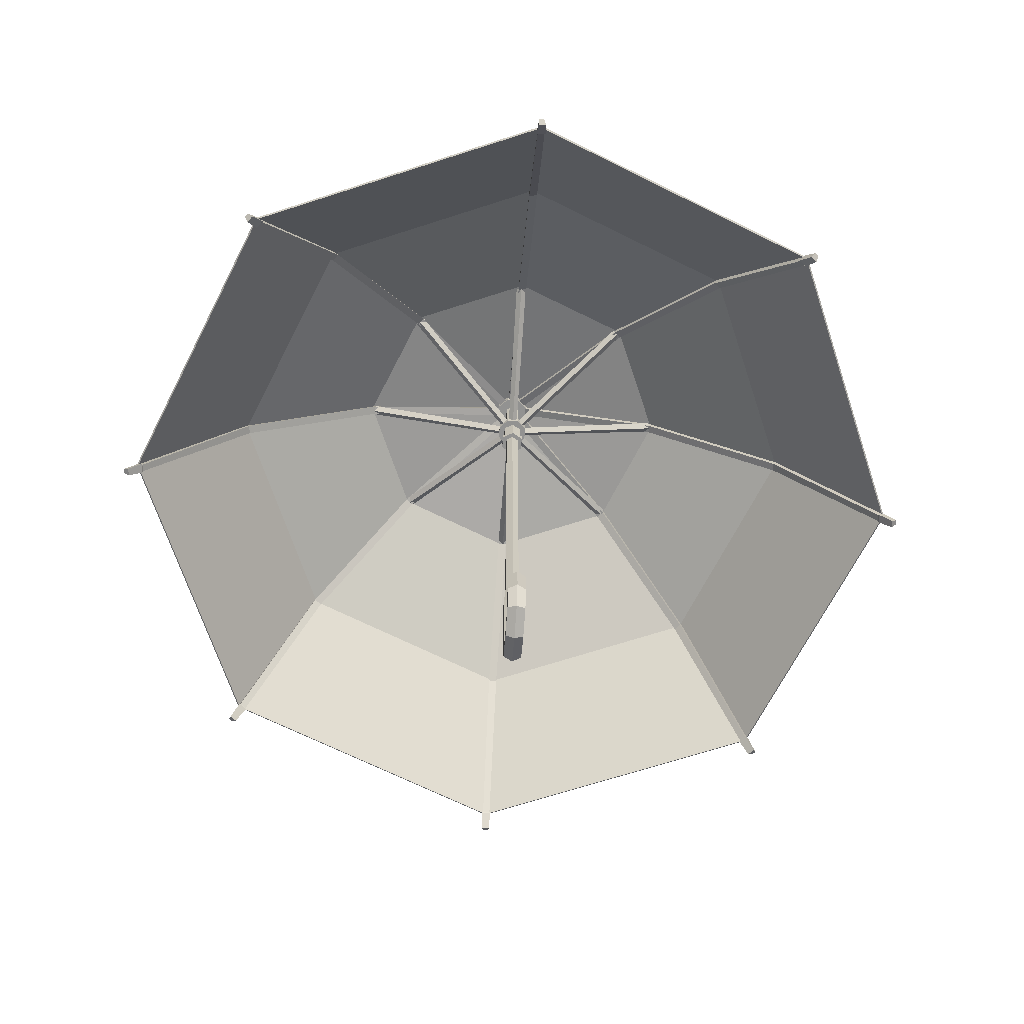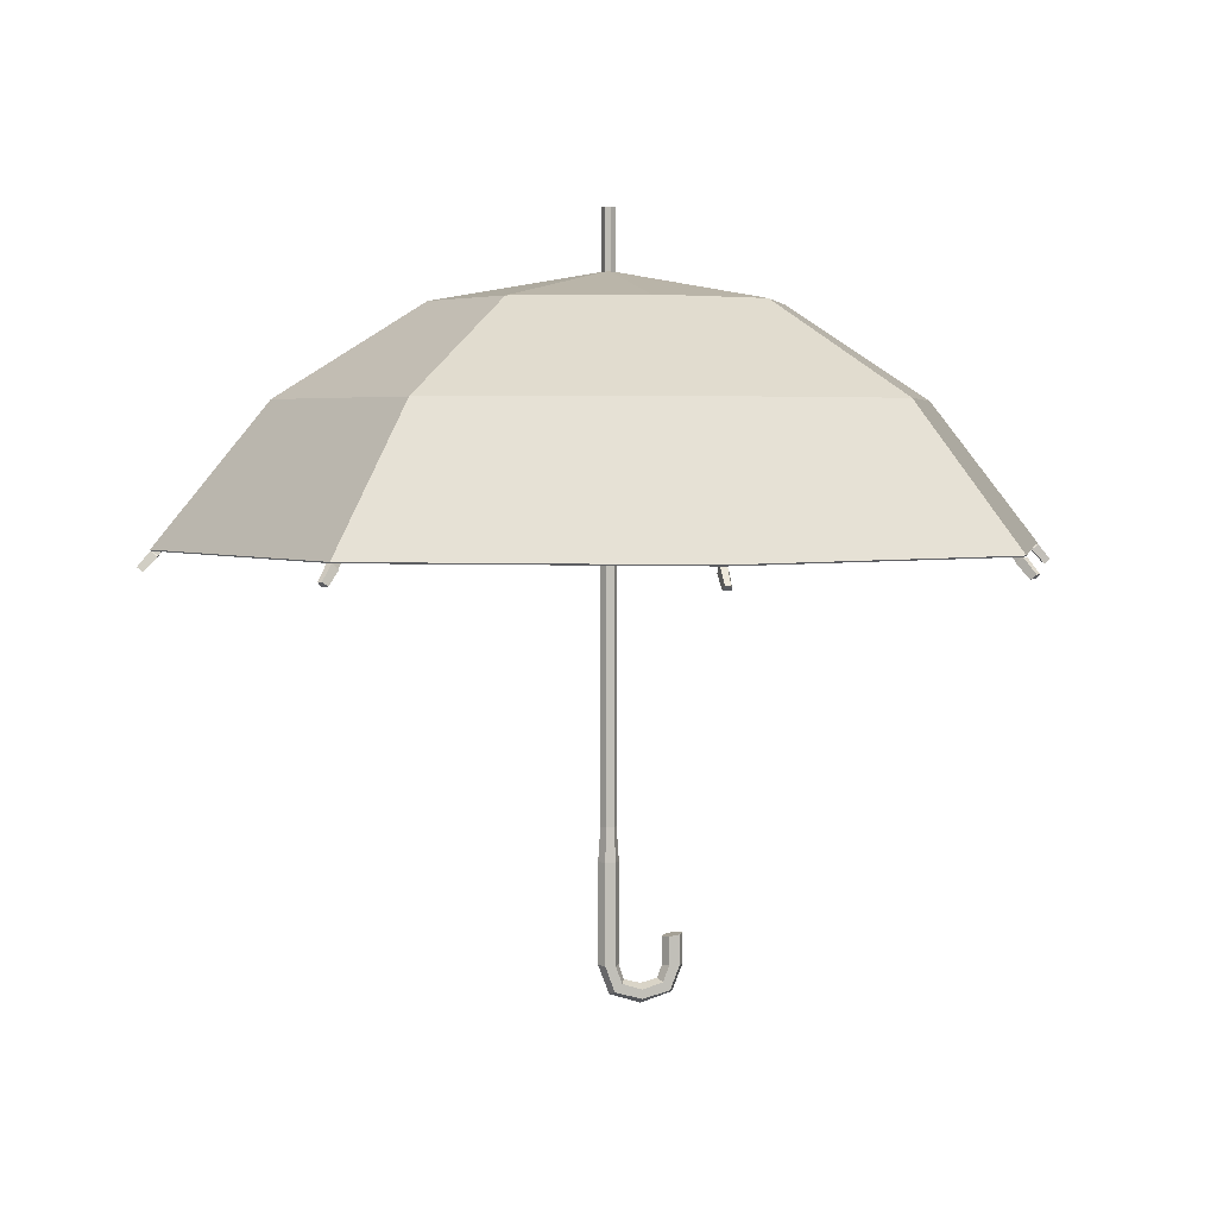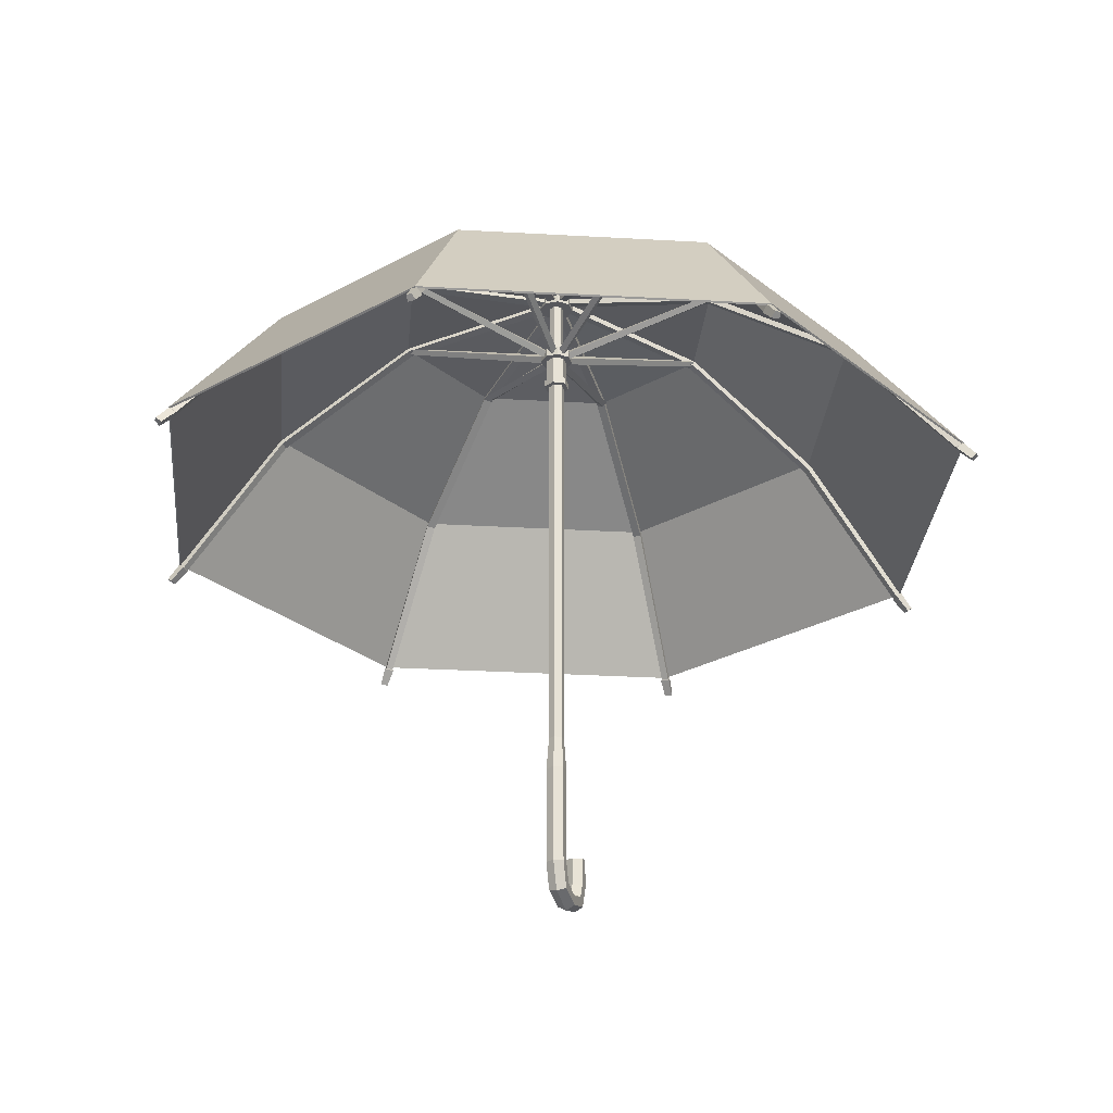
<metadata>
{"format":"obj","ext":"obj","renderer":"f3d","projection":"perspective","resolution":1024,"background":"white","views":[{"elev":-66.2,"azim":-94.3,"up":"+Y"},{"elev":3.3,"azim":167.3,"up":"+Y"},{"elev":-28.4,"azim":107.5,"up":"+Y"}]}
</metadata>
<code>
o Umbrella
v 1.238 7.8 5.064
v 1.989 6.489 4.313
v -0.9103 6.489 3.112
v -0.9103 7.8 4.174
v -3.809 6.489 4.313
v -3.058 7.8 5.064
v -5.01 6.489 7.211
v -3.948 7.8 7.211
v -3.809 6.489 10.11
v -3.058 7.8 9.359
v -0.9103 6.489 11.31
v -0.9103 7.8 10.25
v 1.989 6.489 10.11
v 1.238 7.8 9.359
v 3.189 6.489 7.211
v 2.127 7.8 7.211
v -0.9103 8.674 5.568
v 0.2521 8.674 6.049
v -2.073 8.674 6.049
v -2.554 8.674 7.211
v -2.073 8.674 8.374
v -0.9103 8.674 8.855
v 0.2521 8.674 8.374
v 0.7336 8.674 7.211
v -0.9103 8.96 7.211
v 1.228 7.785 5.073
v -0.9103 7.785 4.187
v -0.9103 6.477 3.127
v 1.978 6.477 4.323
v -3.049 7.785 5.073
v -3.799 6.477 4.323
v -3.935 7.785 7.211
v -4.995 6.477 7.211
v -3.049 7.785 9.35
v -3.799 6.477 10.1
v -0.9103 7.785 10.24
v -0.9103 6.477 11.3
v 1.228 7.785 9.35
v 1.978 6.477 10.1
v 2.114 7.785 7.211
v 3.174 6.477 7.211
v -0.9103 8.656 5.575
v 0.247 8.656 6.054
v -2.068 8.656 6.054
v -2.547 8.656 7.211
v -2.068 8.656 8.369
v -0.9103 8.656 8.848
v 0.247 8.656 8.369
v 0.7264 8.656 7.211
v -0.9103 8.94 7.211
v -0.8617 2.678 7.127
v -0.9589 2.678 7.127
v -0.9589 3.624 7.127
v -0.8617 3.624 7.127
v -1.008 2.678 7.211
v -1.008 3.624 7.211
v -0.9589 2.678 7.296
v -0.9589 3.624 7.296
v -0.8617 2.678 7.296
v -0.8617 3.624 7.296
v -0.8131 2.678 7.211
v -0.8131 3.624 7.211
v -0.9476 3.942 7.276
v -0.9849 3.942 7.211
v -0.9476 3.942 7.147
v -0.8731 3.942 7.147
v -0.8358 3.942 7.211
v -0.8731 3.942 7.276
v -0.9849 8.94 7.211
v -0.9476 8.94 7.276
v -0.9476 8.94 7.147
v -0.8731 8.94 7.147
v -0.8358 8.94 7.211
v -0.8731 8.94 7.276
v -1.459 2.661 7.127
v -1.556 2.661 7.127
v -1.556 2.944 7.127
v -1.46 2.928 7.127
v -1.605 2.661 7.211
v -1.604 2.952 7.211
v -1.556 2.661 7.296
v -1.556 2.944 7.296
v -1.459 2.661 7.296
v -1.46 2.928 7.296
v -1.41 2.661 7.211
v -1.412 2.921 7.211
v -1.508 2.936 7.211
v -1.4 2.512 7.127
v -1.468 2.436 7.127
v -1.503 2.409 7.211
v -1.468 2.436 7.296
v -1.4 2.512 7.296
v -1.366 2.539 7.211
v -0.9495 2.436 7.127
v -1.018 2.512 7.127
v -0.9154 2.409 7.211
v -0.9495 2.436 7.296
v -1.018 2.512 7.296
v -1.052 2.539 7.211
v -1.209 2.364 7.127
v -1.209 2.451 7.127
v -1.209 2.316 7.211
v -1.209 2.364 7.296
v -1.209 2.451 7.296
v -1.209 2.499 7.211
v -0.8638 9.53 7.172
v -0.9209 9.53 7.152
v -0.9103 9.53 7.211
v -0.9674 9.53 7.191
v -0.9568 9.53 7.251
v -0.8997 9.53 7.271
v -0.8532 9.53 7.232
v -0.9568 8.935 7.251
v -0.8997 8.935 7.271
v -0.9674 8.935 7.191
v -0.9209 8.935 7.152
v -0.8638 8.935 7.172
v -0.8532 8.935 7.232
v -0.9722 7.947 7.319
v -0.9722 7.881 7.319
v -0.8485 7.881 7.319
v -0.8485 7.947 7.319
v -1.034 7.947 7.211
v -1.034 7.881 7.211
v -0.9722 7.947 7.104
v -0.9722 7.881 7.104
v -0.8485 7.947 7.104
v -0.8485 7.881 7.104
v -0.7866 7.947 7.211
v -0.7866 7.881 7.211
v -0.9612 7.959 7.123
v -1.012 7.959 7.211
v -0.8595 7.959 7.123
v -0.8086 7.959 7.211
v -0.8595 7.959 7.3
v -0.9612 7.959 7.3
v -0.9612 8.206 7.123
v -1.012 8.206 7.211
v -0.8595 8.206 7.123
v -0.8086 8.206 7.211
v -0.8595 8.206 7.3
v -0.9612 8.206 7.3
v -0.8496 8.19 7.065
v -0.9711 8.19 7.065
v -0.9711 8.282 7.065
v -0.8496 8.282 7.065
v -1.057 8.19 7.151
v -1.057 8.282 7.151
v -1.057 8.19 7.272
v -1.057 8.282 7.272
v -0.9711 8.19 7.358
v -0.9711 8.282 7.358
v -0.8496 8.19 7.358
v -0.8496 8.282 7.358
v -0.7637 8.19 7.272
v -0.7637 8.282 7.272
v -0.7637 8.19 7.151
v -0.7637 8.282 7.151
v -0.9103 8.19 7.211
v -0.9103 8.282 7.211
v -0.846 8.829 7.056
v -0.9747 8.829 7.056
v -0.9747 8.92 7.056
v -0.846 8.92 7.056
v -1.066 8.829 7.147
v -1.066 8.92 7.147
v -1.066 8.829 7.276
v -1.066 8.92 7.276
v -0.9747 8.829 7.367
v -0.9747 8.92 7.367
v -0.846 8.829 7.367
v -0.846 8.92 7.367
v -0.755 8.829 7.276
v -0.755 8.92 7.276
v -0.755 8.829 7.147
v -0.755 8.92 7.147
v -0.9103 8.829 7.211
v -0.914 8.89 7.177
v 0.6993 8.611 7.171
v 0.6951 8.6 7.256
v -0.9161 8.878 7.26
v 2.084 7.726 7.163
v 2.076 7.717 7.248
v 3.122 6.437 7.179
v 3.113 6.432 7.252
v -0.904 8.944 7.194
v 0.7198 8.66 7.189
v 2.123 7.764 7.18
v 3.169 6.477 7.195
v 0.7165 8.651 7.255
v -0.9056 8.934 7.26
v 2.117 7.758 7.247
v 3.164 6.474 7.249
v 3.128 6.428 7.166
v 3.116 6.421 7.262
v 3.181 6.474 7.254
v 3.188 6.478 7.197
v 3.256 6.298 7.177
v 3.248 6.292 7.254
v 3.301 6.334 7.248
v 3.306 6.337 7.201
v -0.8889 8.89 7.185
v 0.2565 8.611 8.321
v 0.1936 8.6 8.378
v -0.9489 8.878 7.242
v 1.241 7.726 9.295
v 1.176 7.717 9.349
v 1.964 6.437 10.04
v 1.906 6.432 10.09
v -0.8937 8.944 7.204
v 0.2581 8.66 8.348
v 1.256 7.764 9.334
v 1.986 6.477 10.08
v 0.2089 8.651 8.393
v -0.9415 8.934 7.249
v 1.205 7.758 9.377
v 1.944 6.474 10.12
v 1.977 6.428 10.03
v 1.901 6.421 10.09
v 1.953 6.474 10.13
v 1.998 6.478 10.1
v 2.061 6.298 10.13
v 2 6.292 10.18
v 2.041 6.334 10.22
v 2.079 6.337 10.19
v -0.8763 8.89 7.208
v -0.8697 8.611 8.821
v -0.9545 8.6 8.817
v -0.959 8.878 7.206
v -0.8622 7.726 10.21
v -0.9466 7.717 10.2
v -0.8782 6.437 11.24
v -0.9507 6.432 11.24
v -0.8932 8.944 7.218
v -0.8881 8.66 8.842
v -0.8793 7.764 10.24
v -0.8939 6.477 11.29
v -0.9543 8.651 8.838
v -0.9592 8.934 7.216
v -0.9459 7.758 10.24
v -0.9479 6.474 11.29
v -0.8653 6.428 11.25
v -0.9606 6.421 11.24
v -0.953 6.474 11.3
v -0.8956 6.478 11.31
v -0.8756 6.298 11.38
v -0.9529 6.292 11.37
v -0.9472 6.334 11.42
v -0.8998 6.337 11.43
v -0.8836 8.89 7.233
v -2.02 8.611 8.378
v -2.077 8.6 8.315
v -0.9407 8.878 7.173
v -2.994 7.726 9.363
v -3.048 7.717 9.297
v -3.739 6.437 10.09
v -3.784 6.432 10.03
v -0.9027 8.944 7.228
v -2.047 8.66 8.38
v -3.033 7.764 9.378
v -3.783 6.477 10.11
v -2.092 8.651 8.331
v -0.9482 8.934 7.18
v -3.076 7.758 9.327
v -3.818 6.474 10.07
v -3.734 6.428 10.1
v -3.793 6.421 10.02
v -3.834 6.474 10.07
v -3.798 6.478 10.12
v -3.832 6.298 10.18
v -3.88 6.292 10.12
v -3.914 6.334 10.16
v -3.884 6.337 10.2
v -0.9066 8.89 7.246
v -2.52 8.611 7.252
v -2.516 8.6 7.167
v -0.9046 8.878 7.163
v -3.905 7.726 7.26
v -3.897 7.717 7.175
v -4.943 6.437 7.244
v -4.934 6.432 7.171
v -0.9167 8.944 7.229
v -2.541 8.66 7.234
v -3.944 7.764 7.243
v -4.99 6.477 7.228
v -2.537 8.651 7.167
v -0.9151 8.934 7.163
v -3.937 7.758 7.176
v -4.984 6.474 7.174
v -4.948 6.428 7.256
v -4.937 6.421 7.161
v -5.002 6.474 7.169
v -5.008 6.478 7.226
v -5.077 6.298 7.246
v -5.068 6.292 7.169
v -5.121 6.334 7.175
v -5.127 6.337 7.222
v -0.9318 8.89 7.238
v -2.077 8.611 6.102
v -2.014 8.6 6.045
v -0.8718 8.878 7.181
v -3.062 7.726 5.128
v -2.996 7.717 5.074
v -3.784 6.437 4.383
v -3.727 6.432 4.338
v -0.927 8.944 7.219
v -2.079 8.66 6.074
v -3.077 7.764 5.089
v -3.807 6.477 4.338
v -2.03 8.651 6.03
v -0.8792 8.934 7.174
v -3.026 7.758 5.046
v -3.765 6.474 4.304
v -3.798 6.428 4.388
v -3.722 6.421 4.329
v -3.773 6.474 4.288
v -3.818 6.478 4.324
v -3.881 6.298 4.29
v -3.82 6.292 4.241
v -3.862 6.334 4.208
v -3.899 6.337 4.237
v -0.9444 8.89 7.215
v -0.951 8.611 5.602
v -0.8661 8.6 5.606
v -0.8616 8.878 7.217
v -0.9584 7.726 4.217
v -0.8741 7.717 4.225
v -0.9424 6.437 3.179
v -0.87 6.432 3.188
v -0.9275 8.944 7.205
v -0.9326 8.66 5.581
v -0.9414 7.764 4.178
v -0.9267 6.477 3.132
v -0.8664 8.651 5.585
v -0.8615 8.934 7.207
v -0.8748 7.758 4.184
v -0.8728 6.474 3.137
v -0.9554 6.428 3.173
v -0.8601 6.421 3.185
v -0.8677 6.474 3.12
v -0.9251 6.478 3.114
v -0.9451 6.298 3.045
v -0.8678 6.292 3.054
v -0.8735 6.334 3
v -0.9209 6.337 2.995
v -0.937 8.89 7.19
v 0.1991 8.611 6.045
v 0.2561 8.6 6.107
v -0.88 8.878 7.25
v 1.173 7.726 5.06
v 1.227 7.717 5.125
v 1.918 6.437 4.337
v 1.963 6.432 4.395
v -0.918 8.944 7.195
v 0.2266 8.66 6.043
v 1.213 7.764 5.045
v 1.963 6.477 4.315
v 0.2711 8.651 6.092
v -0.8724 8.934 7.243
v 1.255 7.758 5.096
v 1.997 6.474 4.357
v 1.913 6.428 4.324
v 1.972 6.421 4.4
v 2.013 6.474 4.348
v 1.977 6.478 4.303
v 2.011 6.298 4.241
v 2.06 6.292 4.301
v 2.093 6.334 4.26
v 2.064 6.337 4.222
v -0.8665 8.251 7.097
v -0.9118 8.203 7.089
v -0.8993 8.604 5.589
v -0.8471 8.631 5.612
v -0.9569 8.251 7.097
v -0.9518 8.631 5.612
v -0.9118 8.303 7.106
v -0.8993 8.663 5.638
v -0.7986 8.251 7.162
v -0.8247 8.203 7.124
v 0.2449 8.604 6.072
v 0.265 8.631 6.126
v -0.8624 8.251 7.098
v 0.1912 8.631 6.051
v -0.8369 8.303 7.136
v 0.2099 8.663 6.107
v -0.7967 8.251 7.257
v -0.7883 8.203 7.211
v 0.7112 8.604 7.222
v 0.6874 8.631 7.274
v -0.7965 8.251 7.166
v 0.6877 8.631 7.17
v -0.8056 8.303 7.211
v 0.6616 8.663 7.222
v -0.8625 8.251 7.325
v -0.8245 8.203 7.299
v 0.2275 8.604 8.365
v 0.1737 8.631 8.385
v -0.7984 8.251 7.261
v 0.248 8.631 8.312
v -0.8368 8.303 7.287
v 0.1925 8.663 8.33
v -0.9575 8.251 7.327
v -0.9122 8.203 7.335
v -0.9228 8.604 8.832
v -0.9751 8.631 8.808
v -0.867 8.251 7.327
v -0.8704 8.631 8.808
v -0.9122 8.303 7.318
v -0.9228 8.663 8.782
v -1.026 8.251 7.261
v -0.9998 8.203 7.299
v -2.066 8.604 8.348
v -2.086 8.631 8.294
v -0.9621 8.251 7.325
v -2.012 8.631 8.368
v -0.9876 8.303 7.287
v -2.031 8.663 8.313
v -1.028 8.251 7.166
v -1.036 8.203 7.212
v -2.532 8.604 7.197
v -2.508 8.631 7.145
v -1.028 8.251 7.257
v -2.509 8.631 7.25
v -1.019 8.303 7.212
v -2.483 8.663 7.197
v -0.962 8.251 7.098
v -1 8.203 7.124
v -2.049 8.604 6.054
v -1.995 8.631 6.034
v -1.026 8.251 7.162
v -2.069 8.631 6.108
v -0.9877 8.303 7.136
v -2.013 8.663 6.089
f 1 2 3 4
f 4 3 5 6
f 6 5 7 8
f 8 7 9 10
f 10 9 11 12
f 12 11 13 14
f 14 13 15 16
f 16 15 2 1
f 17 18 1 4
f 19 17 4 6
f 20 19 6 8
f 21 20 8 10
f 22 21 10 12
f 23 22 12 14
f 24 23 14 16
f 18 24 16 1
f 18 17 25
f 17 19 25
f 19 20 25
f 20 21 25
f 21 22 25
f 22 23 25
f 23 24 25
f 24 18 25
f 26 27 28 29
f 27 30 31 28
f 30 32 33 31
f 32 34 35 33
f 34 36 37 35
f 36 38 39 37
f 38 40 41 39
f 40 26 29 41
f 42 27 26 43
f 44 30 27 42
f 45 32 30 44
f 46 34 32 45
f 47 36 34 46
f 48 38 36 47
f 49 40 38 48
f 43 26 40 49
f 43 50 42
f 42 50 44
f 44 50 45
f 45 50 46
f 46 50 47
f 47 50 48
f 48 50 49
f 49 50 43
f 29 28 3 2
f 28 31 5 3
f 31 33 7 5
f 33 35 9 7
f 35 37 11 9
f 37 39 13 11
f 39 41 15 13
f 41 29 2 15
f 51 52 53 54
f 52 55 56 53
f 55 57 58 56
f 57 59 60 58
f 59 61 62 60
f 61 51 54 62
f 56 58 63 64
f 53 56 64 65
f 54 53 65 66
f 62 54 66 67
f 60 62 67 68
f 58 60 68 63
f 69 64 63 70
f 71 65 64 69
f 72 66 65 71
f 73 67 66 72
f 74 68 67 73
f 70 63 68 74
f 75 76 77 78
f 76 79 80 77
f 79 81 82 80
f 81 83 84 82
f 83 85 86 84
f 85 75 78 86
f 78 77 87
f 77 80 87
f 80 82 87
f 82 84 87
f 84 86 87
f 86 78 87
f 88 89 76 75
f 89 90 79 76
f 90 91 81 79
f 91 92 83 81
f 92 93 85 83
f 93 88 75 85
f 52 51 94 95
f 51 61 96 94
f 61 59 97 96
f 59 57 98 97
f 57 55 99 98
f 55 52 95 99
f 95 94 100 101
f 94 96 102 100
f 96 97 103 102
f 97 98 104 103
f 98 99 105 104
f 99 95 101 105
f 101 100 89 88
f 100 102 90 89
f 102 103 91 90
f 103 104 92 91
f 104 105 93 92
f 105 101 88 93
f 106 107 108
f 107 109 108
f 109 110 108
f 110 111 108
f 111 112 108
f 112 106 108
f 110 113 114 111
f 109 115 113 110
f 107 116 115 109
f 106 117 116 107
f 112 118 117 106
f 111 114 118 112
f 119 120 121 122
f 119 123 124 120
f 125 126 124 123
f 127 128 126 125
f 129 130 128 127
f 122 121 130 129
f 120 124 130 121
f 130 124 126 128
f 131 125 123 132
f 133 127 125 131
f 134 129 127 133
f 135 122 129 134
f 136 119 122 135
f 136 132 123 119
f 137 131 132 138
f 139 133 131 137
f 140 134 133 139
f 141 135 134 140
f 142 136 135 141
f 138 132 136 142
f 143 144 145 146
f 144 147 148 145
f 147 149 150 148
f 149 151 152 150
f 151 153 154 152
f 153 155 156 154
f 155 157 158 156
f 157 143 146 158
f 144 143 159
f 147 144 159
f 149 147 159
f 151 149 159
f 153 151 159
f 155 153 159
f 157 155 159
f 143 157 159
f 146 145 160
f 145 148 160
f 148 150 160
f 150 152 160
f 152 154 160
f 154 156 160
f 156 158 160
f 158 146 160
f 161 162 163 164
f 162 165 166 163
f 165 167 168 166
f 167 169 170 168
f 169 171 172 170
f 171 173 174 172
f 173 175 176 174
f 175 161 164 176
f 162 161 177
f 165 162 177
f 167 165 177
f 169 167 177
f 171 169 177
f 173 171 177
f 175 173 177
f 161 175 177
f 178 179 180 181
f 179 182 183 180
f 182 184 185 183
f 186 187 179 178
f 187 188 182 179
f 188 189 184 182
f 181 180 190 191
f 180 183 192 190
f 183 185 193 192
f 185 184 194 195
f 193 185 195 196
f 184 189 197 194
f 189 193 196 197
f 195 194 198 199
f 196 195 199 200
f 197 196 200 201
f 194 197 201 198
f 199 198 201 200
f 202 203 204 205
f 203 206 207 204
f 206 208 209 207
f 210 211 203 202
f 211 212 206 203
f 212 213 208 206
f 205 204 214 215
f 204 207 216 214
f 207 209 217 216
f 209 208 218 219
f 217 209 219 220
f 208 213 221 218
f 213 217 220 221
f 219 218 222 223
f 220 219 223 224
f 221 220 224 225
f 218 221 225 222
f 223 222 225 224
f 226 227 228 229
f 227 230 231 228
f 230 232 233 231
f 234 235 227 226
f 235 236 230 227
f 236 237 232 230
f 229 228 238 239
f 228 231 240 238
f 231 233 241 240
f 233 232 242 243
f 241 233 243 244
f 232 237 245 242
f 237 241 244 245
f 243 242 246 247
f 244 243 247 248
f 245 244 248 249
f 242 245 249 246
f 247 246 249 248
f 250 251 252 253
f 251 254 255 252
f 254 256 257 255
f 258 259 251 250
f 259 260 254 251
f 260 261 256 254
f 253 252 262 263
f 252 255 264 262
f 255 257 265 264
f 257 256 266 267
f 265 257 267 268
f 256 261 269 266
f 261 265 268 269
f 267 266 270 271
f 268 267 271 272
f 269 268 272 273
f 266 269 273 270
f 271 270 273 272
f 274 275 276 277
f 275 278 279 276
f 278 280 281 279
f 282 283 275 274
f 283 284 278 275
f 284 285 280 278
f 277 276 286 287
f 276 279 288 286
f 279 281 289 288
f 281 280 290 291
f 289 281 291 292
f 280 285 293 290
f 285 289 292 293
f 291 290 294 295
f 292 291 295 296
f 293 292 296 297
f 290 293 297 294
f 295 294 297 296
f 298 299 300 301
f 299 302 303 300
f 302 304 305 303
f 306 307 299 298
f 307 308 302 299
f 308 309 304 302
f 301 300 310 311
f 300 303 312 310
f 303 305 313 312
f 305 304 314 315
f 313 305 315 316
f 304 309 317 314
f 309 313 316 317
f 315 314 318 319
f 316 315 319 320
f 317 316 320 321
f 314 317 321 318
f 319 318 321 320
f 322 323 324 325
f 323 326 327 324
f 326 328 329 327
f 330 331 323 322
f 331 332 326 323
f 332 333 328 326
f 325 324 334 335
f 324 327 336 334
f 327 329 337 336
f 329 328 338 339
f 337 329 339 340
f 328 333 341 338
f 333 337 340 341
f 339 338 342 343
f 340 339 343 344
f 341 340 344 345
f 338 341 345 342
f 343 342 345 344
f 346 347 348 349
f 347 350 351 348
f 350 352 353 351
f 354 355 347 346
f 355 356 350 347
f 356 357 352 350
f 349 348 358 359
f 348 351 360 358
f 351 353 361 360
f 353 352 362 363
f 361 353 363 364
f 352 357 365 362
f 357 361 364 365
f 363 362 366 367
f 364 363 367 368
f 365 364 368 369
f 362 365 369 366
f 367 366 369 368
f 370 371 372 373
f 371 374 375 372
f 374 376 377 375
f 376 370 373 377
f 378 379 380 381
f 379 382 383 380
f 382 384 385 383
f 384 378 381 385
f 386 387 388 389
f 387 390 391 388
f 390 392 393 391
f 392 386 389 393
f 394 395 396 397
f 395 398 399 396
f 398 400 401 399
f 400 394 397 401
f 402 403 404 405
f 403 406 407 404
f 406 408 409 407
f 408 402 405 409
f 410 411 412 413
f 411 414 415 412
f 414 416 417 415
f 416 410 413 417
f 418 419 420 421
f 419 422 423 420
f 422 424 425 423
f 424 418 421 425
f 426 427 428 429
f 427 430 431 428
f 430 432 433 431
f 432 426 429 433

</code>
